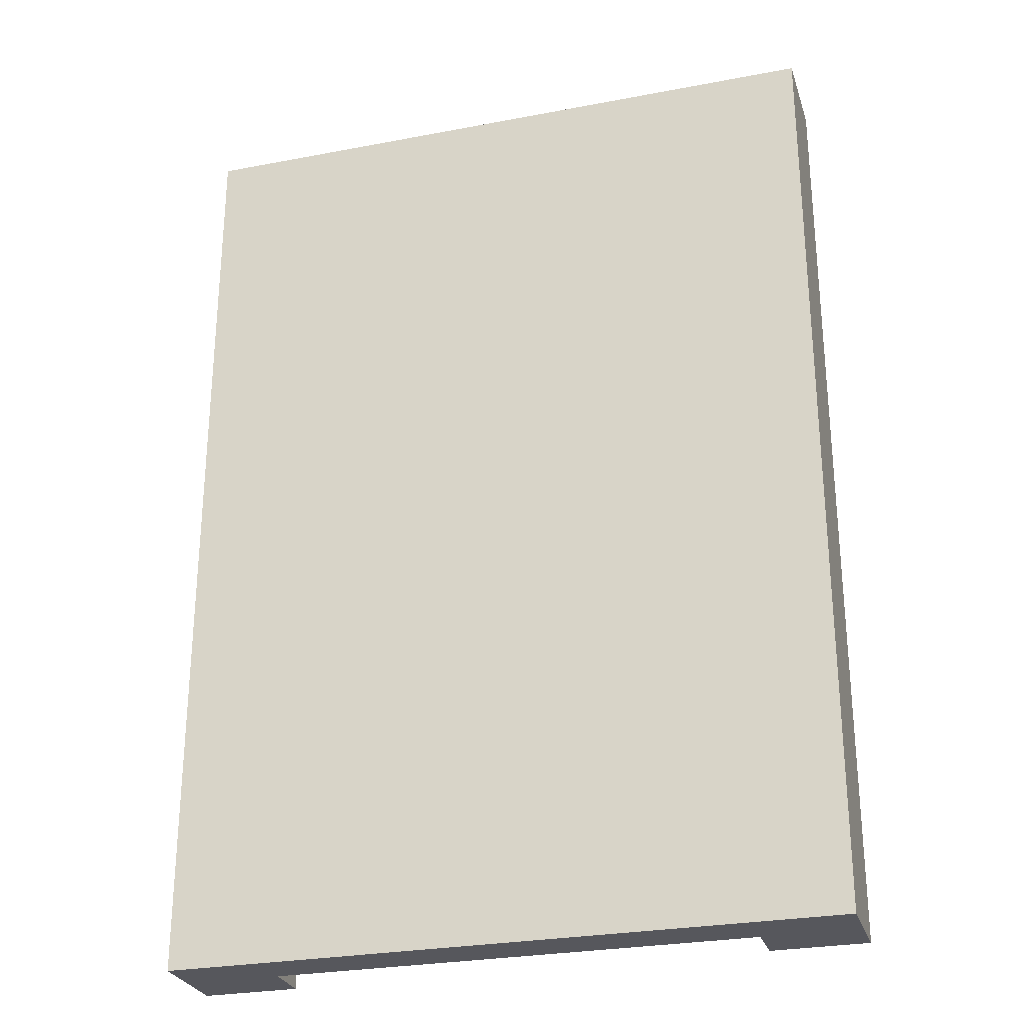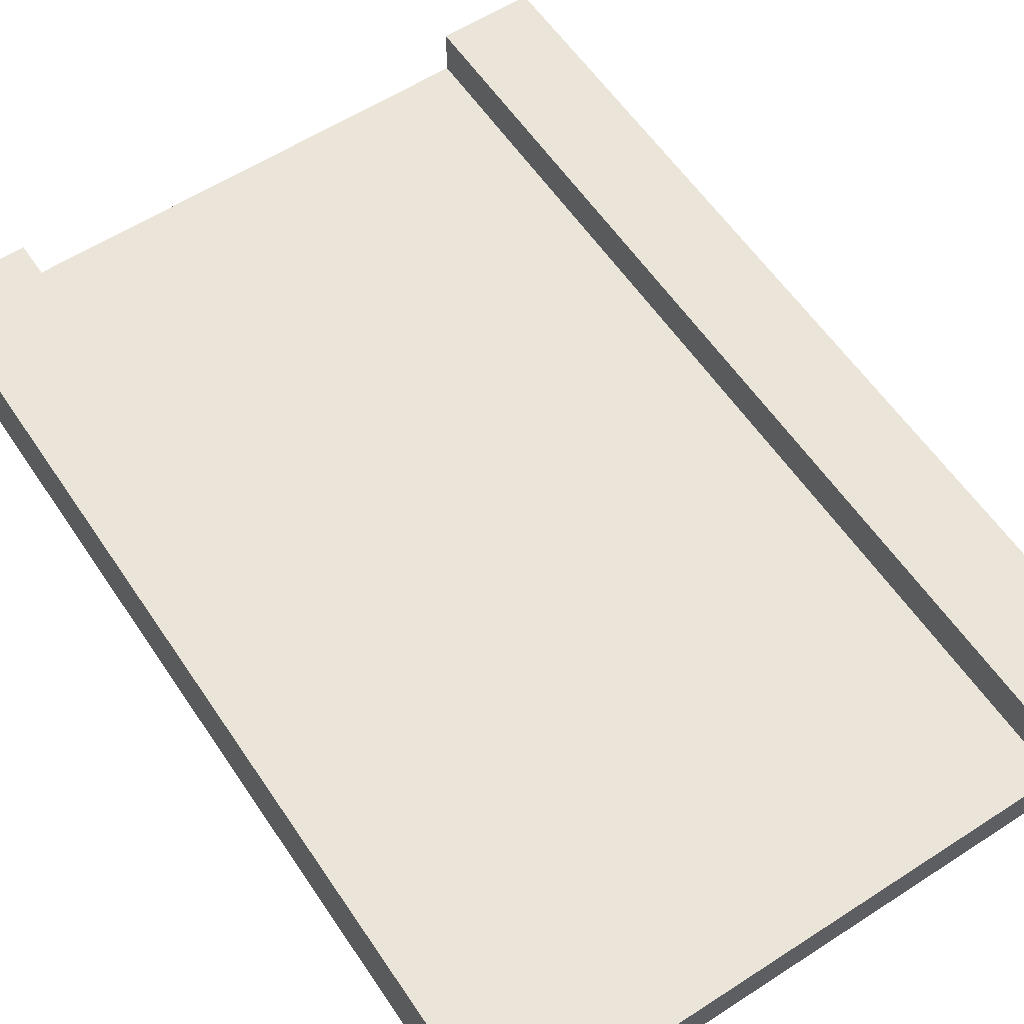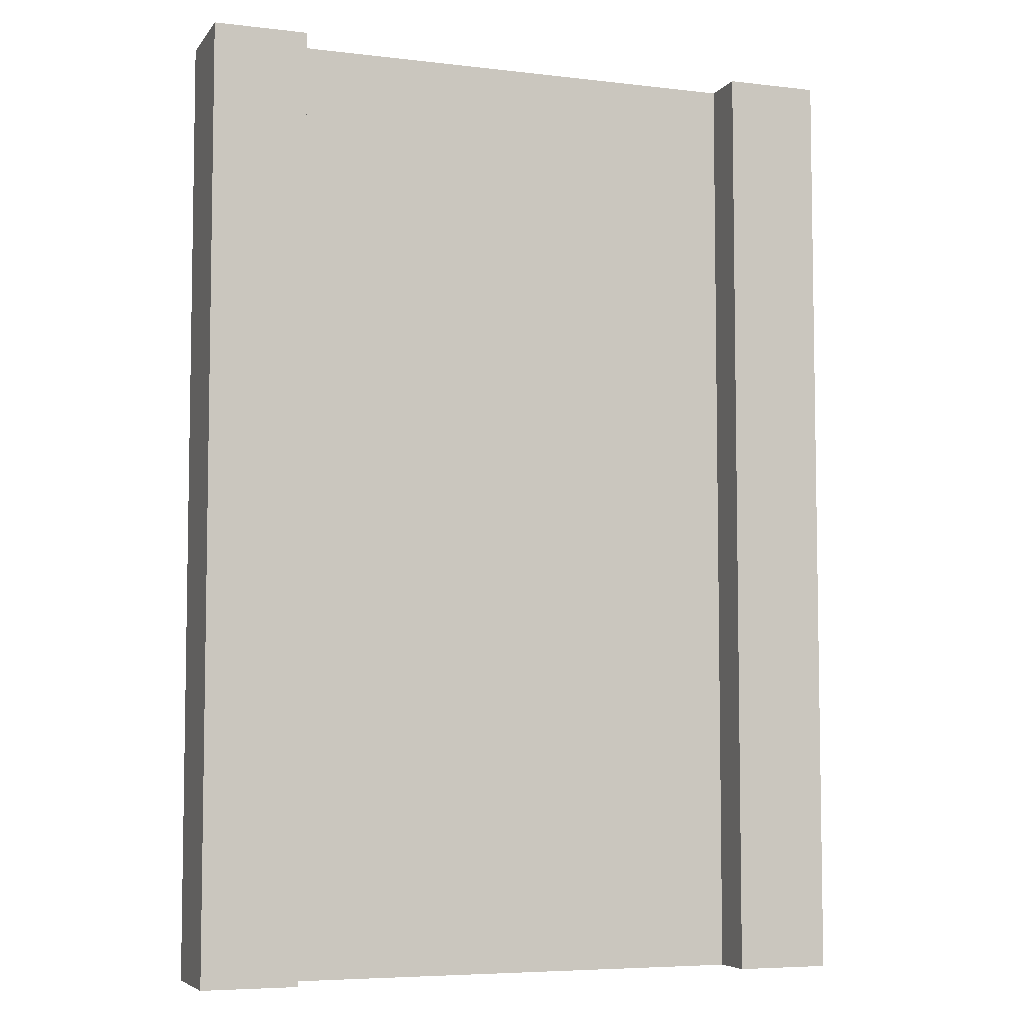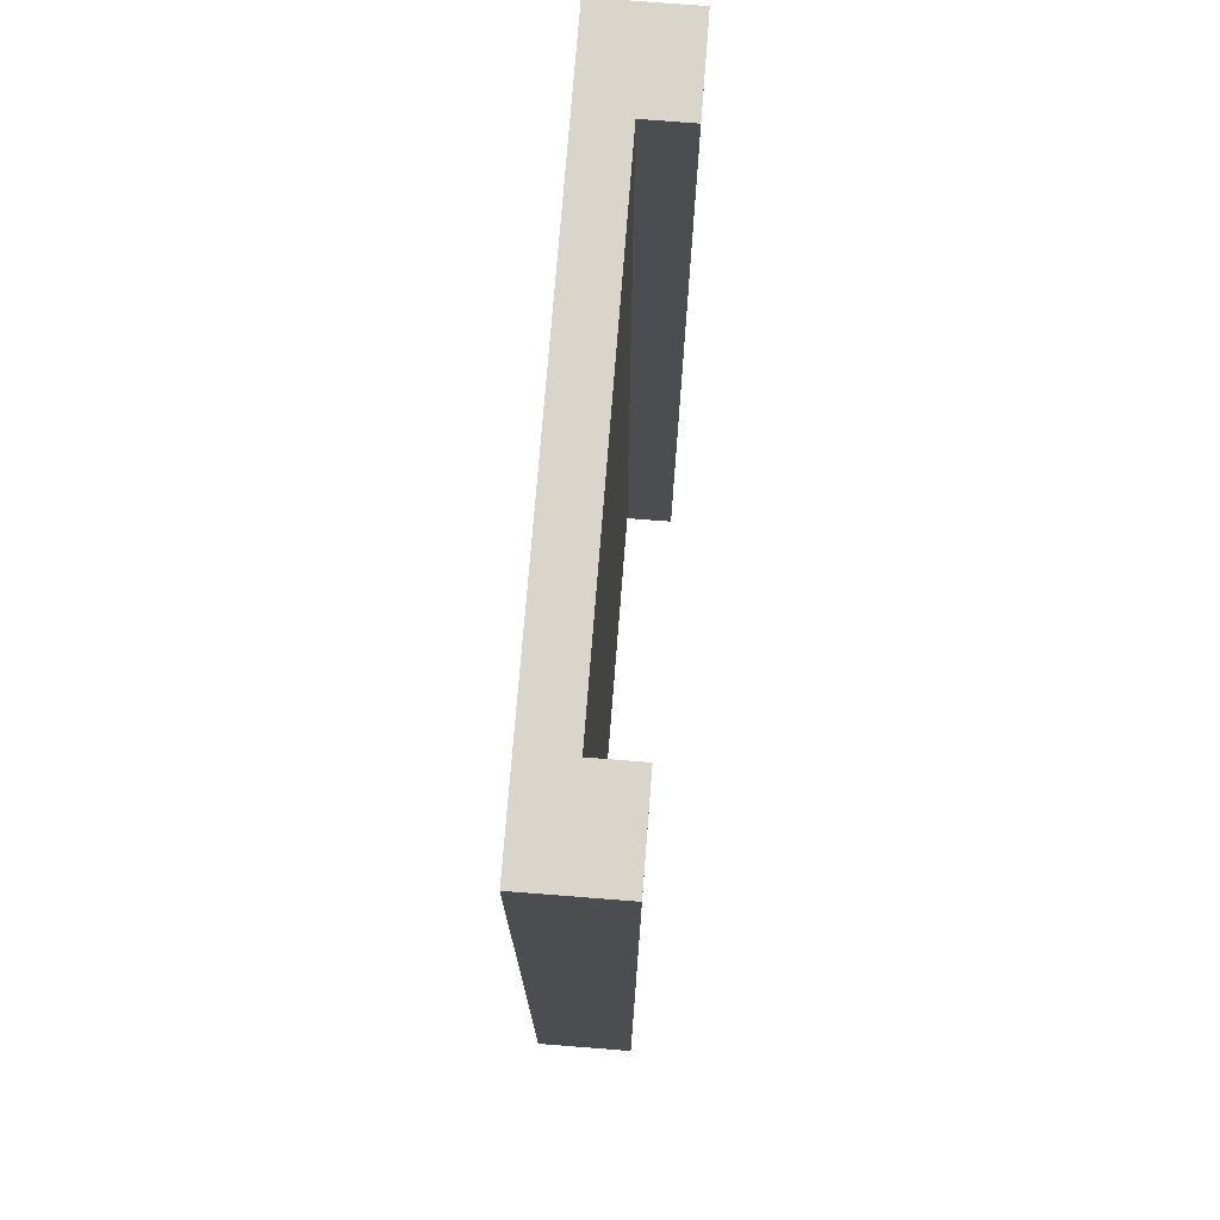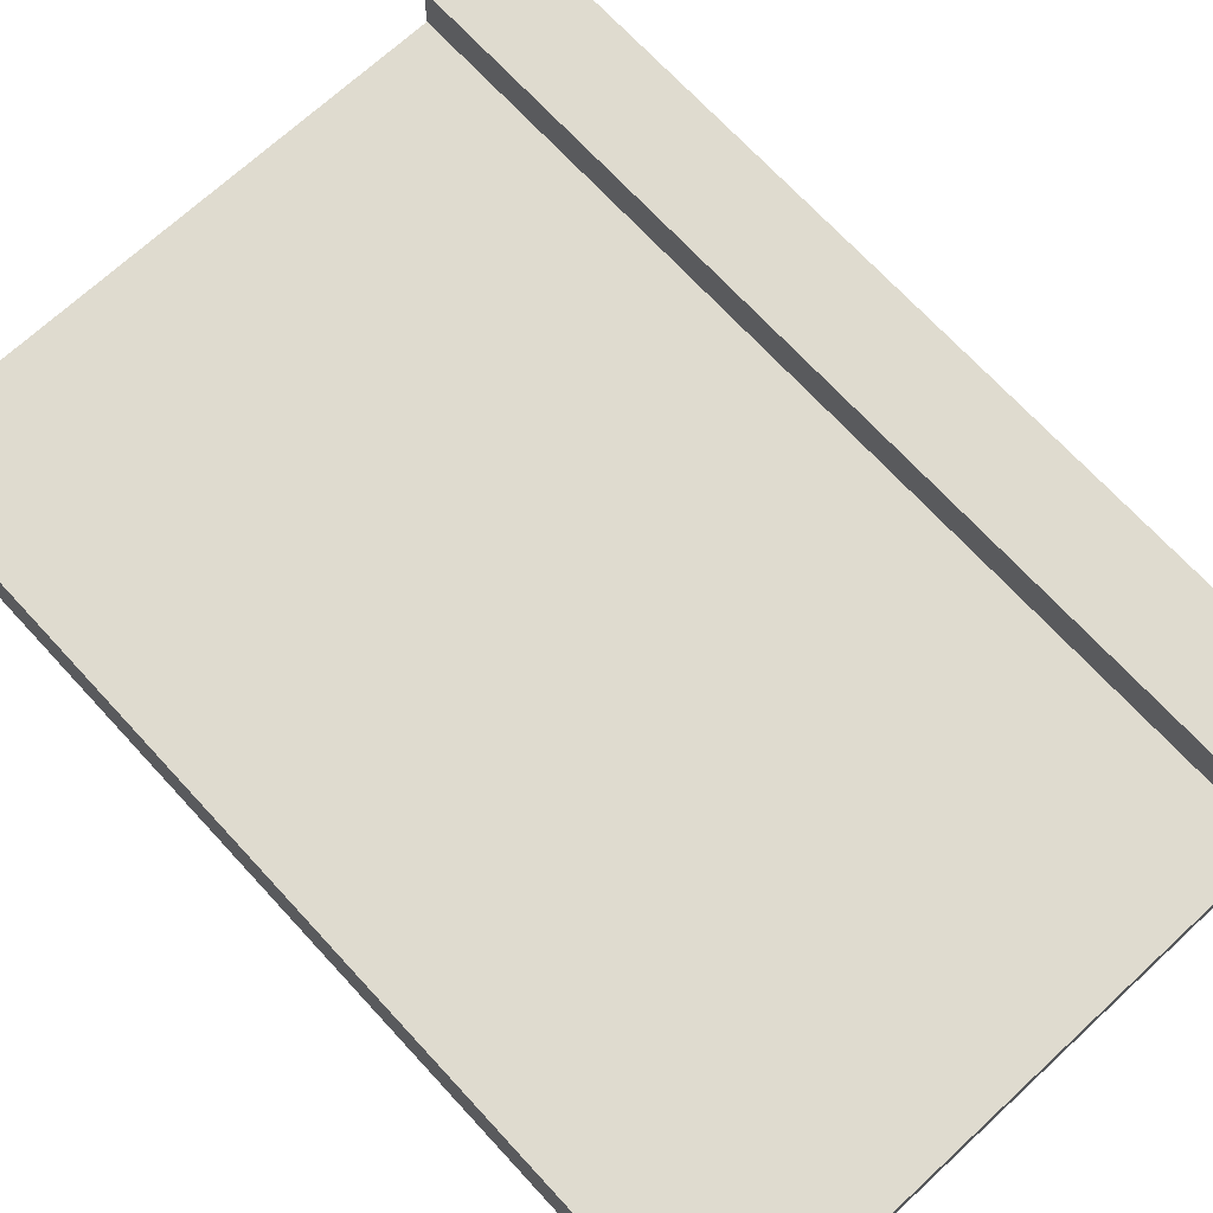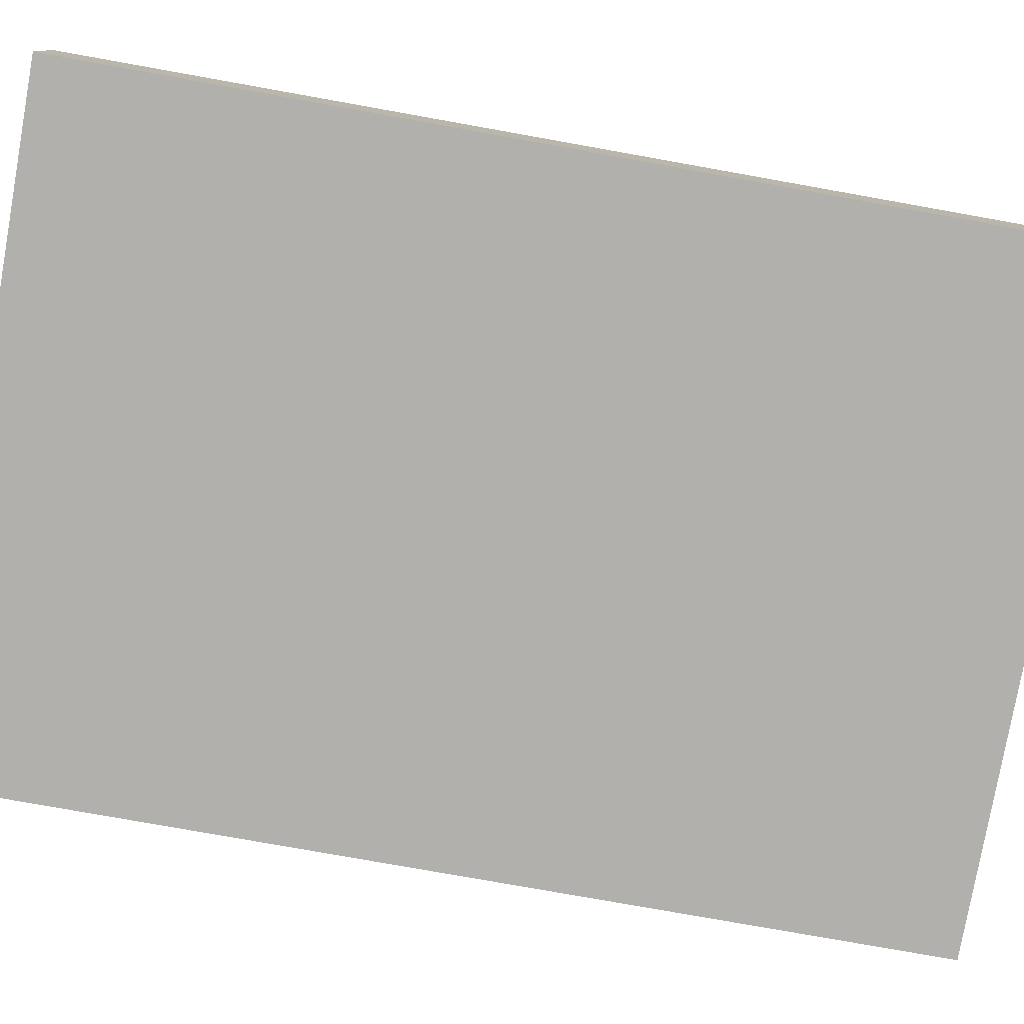
<metadata>
{"format":"obj","ext":"obj","renderer":"f3d","projection":"perspective","resolution":1024,"background":"white","views":[{"elev":-27.6,"azim":16.3,"up":"+Z"},{"elev":58.8,"azim":146.3,"up":"+Y"},{"elev":-6.0,"azim":160.2,"up":"+Z"},{"elev":74.3,"azim":94.5,"up":"+Z"},{"elev":70.5,"azim":137.3,"up":"+Y"},{"elev":-78.7,"azim":-100.1,"up":"+Y"}]}
</metadata>
<code>
o Straight_Cube.005
v -7 0 20
v -7 1 20
v -7 0 0
v -7 1 0
v 7 0 20
v 7 1 20
v 7 0 0
v 7 1 0
v 5 0 0
v -5 0 0
v -5 1 0
v 5 1 0
v -5 0 20
v 5 0 20
v 5 1 20
v -5 1 20
v -7 2 20
v -7 2 0
v 5 2 0
v 7 2 0
v 7 2 20
v -5 2 20
v -5 2 0
v 5 2 20
f 1 2 4 3
f 9 12 8 7
f 7 8 6 5
f 13 16 2 1
f 9 7 5 14
f 15 6 21 24
f 12 15 24 19
f 11 16 15 12
f 3 10 13 1
f 9 14 13 10
f 5 6 15 14
f 15 16 13 14
f 3 4 11 10
f 11 12 9 10
f 23 18 17 22
f 20 19 24 21
f 8 12 19 20
f 11 4 18 23
f 16 11 23 22
f 6 8 20 21
f 4 2 17 18
f 2 16 22 17

</code>
